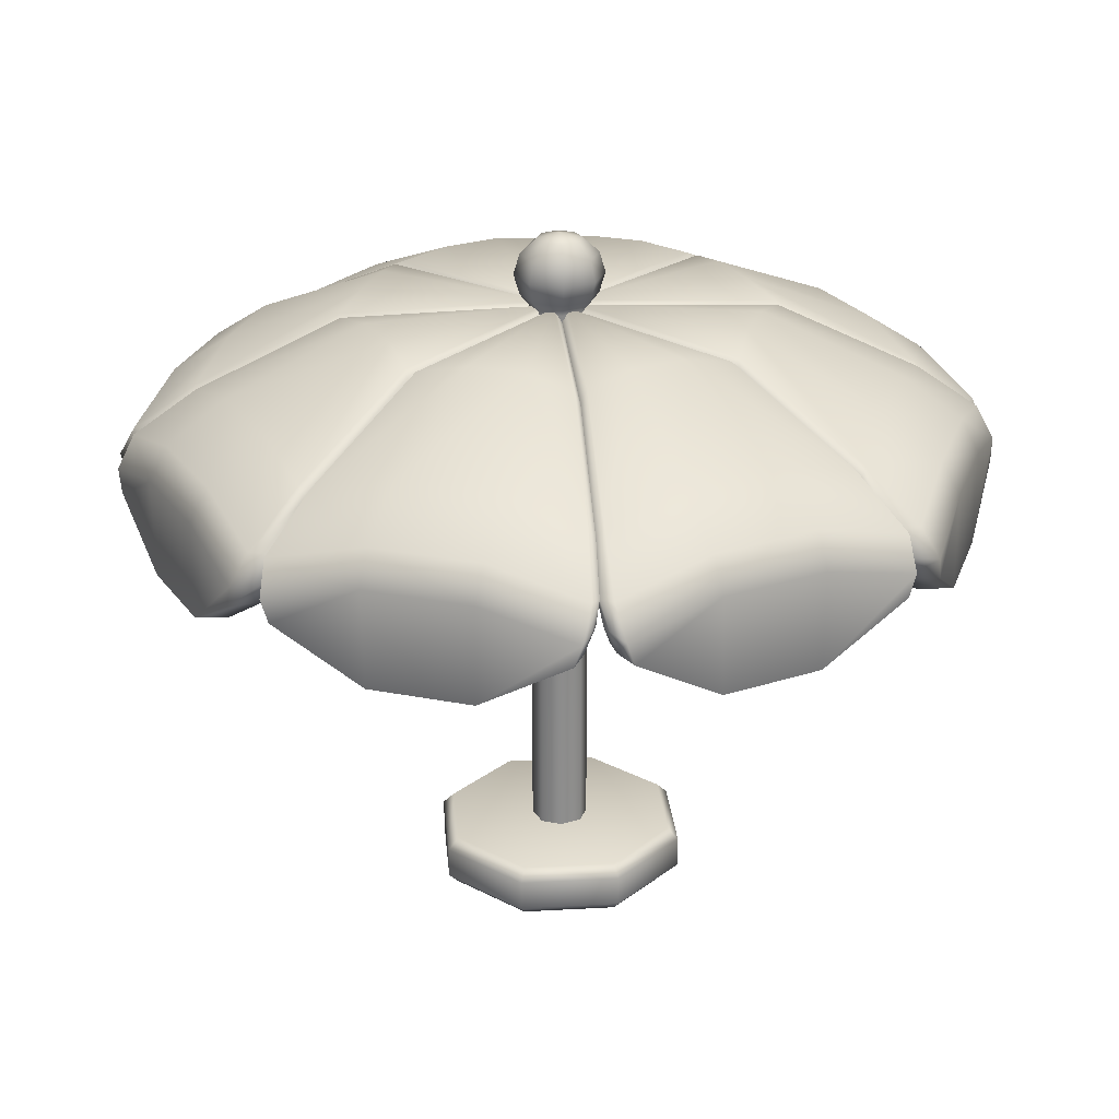
<metadata>
{"format":"obj","ext":"obj","renderer":"f3d","projection":"perspective","resolution":1024,"background":"white","views":[{"elev":25.5,"azim":174.9,"up":"+Y"}]}
</metadata>
<code>
g m_dlc2_map_umbrealla_open_01
v -3.052e-07 1.247 -0.05621
v -3.052e-07 0.07358 -0.0572
v 0.04044 0.07358 -0.04044
v 0.03975 1.247 -0.03975
v -0.03975 1.247 -0.03975
v -0.04044 0.07358 -0.04044
v -0.05621 1.247 0
v -0.0572 0.07358 0
v -0.03975 1.247 0.03975
v -0.04044 0.07358 0.04044
v 0.05621 1.247 0
v 0.0572 0.07358 0
v 0.04044 0.07358 0.04044
v 0.03975 1.247 0.03975
v -3.052e-07 0.07358 0.05719
v -3.052e-07 1.247 0.05621
v -0.04044 0.07358 0.04044
v -0.03975 1.247 0.03975
v 0.03975 1.247 -0.03975
v 0.05511 1.274 -0.05511
v -3.052e-07 1.274 -0.07793
v -3.052e-07 1.247 -0.05621
v -0.05511 1.274 -0.05511
v -0.03975 1.247 -0.03975
v -0.07793 1.274 0
v -0.05621 1.247 0
v -0.05511 1.274 0.05511
v -0.03975 1.247 0.03975
v -3.052e-07 1.316 -0.08983
v 0.06352 1.316 -0.06352
v -0.06352 1.316 -0.06352
v -0.08983 1.316 0
v -0.06352 1.316 0.06352
v -3.052e-07 1.357 -0.07793
v 0.0551 1.357 -0.0551
v -0.0551 1.357 -0.0551
v -0.07793 1.357 0
v -0.0551 1.357 0.0551
v -3.052e-07 1.388 -0.04534
v 0.03206 1.388 -0.03206
v -0.03206 1.388 -0.03206
v -0.04534 1.388 0
v -0.03206 1.388 0.03206
v -3.052e-07 1.399 0
v -0.03975 1.247 0.03975
v -0.05511 1.274 0.05511
v -3.052e-07 1.274 0.07793
v -3.052e-07 1.247 0.05621
v 0.05511 1.274 0.05511
v 0.03975 1.247 0.03975
v 0.07793 1.274 0
v 0.05621 1.247 0
v 0.05511 1.274 -0.05511
v 0.03975 1.247 -0.03975
v -3.052e-07 1.316 0.08983
v -0.06352 1.316 0.06352
v 0.06352 1.316 0.06352
v 0.08983 1.316 0
v 0.06352 1.316 -0.06352
v -3.052e-07 1.357 0.07793
v -0.0551 1.357 0.0551
v 0.0551 1.357 0.0551
v 0.07793 1.357 0
v 0.0551 1.357 -0.0551
v -3.052e-07 1.388 0.04534
v -0.03206 1.388 0.03206
v 0.03206 1.388 0.03206
v 0.04534 1.388 0
v 0.03206 1.388 -0.03206
v -3.052e-07 1.399 0
v 0.2422 0.08218 -0.1003
v 0.2422 0.08218 0.1003
v 0.2207 0.1057 0.0914
v 0.2207 0.1057 -0.0914
v 0.1003 0.08218 -0.2422
v 0.0914 0.1057 -0.2207
v -0.1003 0.08218 -0.2422
v -0.0914 0.1057 -0.2207
v -0.2422 0.08218 -0.1003
v -0.2207 0.1057 -0.0914
v -0.2422 0.08218 0.1003
v -0.2207 0.1057 0.0914
v -0.1003 0.08218 0.2422
v -0.0914 0.1057 0.2207
v 0.1003 0.08218 0.2422
v 0.0914 0.1057 0.2207
v -3.052e-07 0.1068 0
v 0.2245 0.001058 -0.09297
v 0.2245 0.001058 0.09297
v 0.2422 0.02052 0.1003
v 0.2422 0.02052 -0.1003
v 0.09297 0.001058 -0.2245
v 0.1003 0.02052 -0.2422
v -0.09297 0.001058 -0.2245
v -0.1003 0.02052 -0.2422
v -0.2245 0.001058 -0.09297
v -0.2422 0.02052 -0.1003
v -0.2245 0.001058 0.09297
v -0.2422 0.02052 0.1003
v -0.09297 0.001058 0.2245
v -0.1003 0.02052 0.2422
v 0.09297 0.001058 0.2245
v 0.1003 0.02052 0.2422
v -3.052e-07 0 0
v 0.1003 0.08218 -0.2422
v 0.1003 0.02052 -0.2422
v 0.2422 0.02052 -0.1003
v 0.2422 0.08218 -0.1003
v -0.1003 0.08218 -0.2422
v -0.1003 0.02052 -0.2422
v 0.1003 0.02052 -0.2422
v 0.1003 0.08218 -0.2422
v -0.2422 0.08218 -0.1003
v -0.2422 0.02052 -0.1003
v -0.2422 0.08218 0.1003
v -0.2422 0.02052 0.1003
v -0.1003 0.08218 0.2422
v -0.1003 0.02052 0.2422
v -0.2422 0.02052 0.1003
v -0.2422 0.08218 0.1003
v 0.1003 0.08218 0.2422
v 0.1003 0.02052 0.2422
v 0.2422 0.08218 0.1003
v 0.2422 0.02052 0.1003
v 0.2422 0.08218 -0.1003
v 0.2422 0.02052 -0.1003
v 0.3106 1.242 0.2936
v 0.03128 1.254 0.01295
v 0.3385 1.261 0.2008
v 0.515 1.103 0.4951
v 0.5788 1.144 0.3421
v 0.3824 1.261 0.0977
v 0.6513 1.144 0.1674
v 0.6819 1.064 0.3999
v 0.6073 1.016 0.5788
v 0.7166 0.9988 0.4138
v 0.6438 0.9522 0.5895
v 0.7979 0.9989 0.2174
v 0.765 1.064 0.1992
v 0.872 0.9519 0.03845
v 0.8391 1.015 0.02019
v 0.7142 1.103 0.01406
v 0.7177 1.077 0.0002673
v 0.4277 1.242 0.01213
v 0.4361 1.216 0.0004797
v 0.03987 1.234 -6.836e-05
v 0.7831 0.9952 2.686e-05
v 0.5813 0.9451 0.561
v 0.5537 0.9952 0.5537
v 0.5073 1.077 0.5077
v 0.02824 1.234 0.02815
v 0.308 1.216 0.3087
v 0.5435 0.9754 0.5435
v 0.5591 0.9436 0.5501
v 0.5869 0.8988 0.5468
v 0.6497 0.9068 0.5753
v 0.6559 0.7885 0.3803
v 0.7184 0.8041 0.4094
v 0.7327 0.7885 0.1948
v 0.7975 0.8041 0.2185
v 0.8017 0.8988 0.02834
v 0.8662 0.9068 0.05263
v 0.8078 0.9449 0.01437
v 0.7843 0.9436 0.006392
v 0.7686 0.9754 0
v 0.7102 0.7969 0.1855
v 0.7791 0.9069 0.01901
v 0.6333 0.7968 0.371
v 0.5644 0.9069 0.5375
v 0.01206 1.242 0.4272
v 0.01295 1.254 0.03128
v 0.09735 1.261 0.3814
v 0.01407 1.103 0.7142
v 0.1674 1.144 0.6512
v 0.2013 1.261 0.3395
v 0.3421 1.144 0.5789
v 0.1994 1.064 0.7649
v 0.02015 1.016 0.8387
v 0.2141 0.9988 0.7993
v 0.03838 0.9522 0.8721
v 0.4105 0.9989 0.718
v 0.4 1.064 0.6818
v 0.5894 0.9519 0.6438
v 0.579 1.015 0.6076
v 0.4951 1.103 0.5149
v 0.5073 1.077 0.5077
v 0.2939 1.242 0.311
v 0.308 1.216 0.3087
v 0.02824 1.234 0.02815
v 0.5537 0.9952 0.5537
v 0.01436 0.9451 0.8078
v -2.716e-05 0.9952 0.7831
v -0.0002679 1.077 0.7177
v 6.775e-05 1.234 0.03987
v -0.0004794 1.216 0.4361
v -3.052e-07 0.9754 0.7686
v 0.006392 0.9436 0.7843
v 0.02834 0.8988 0.8017
v 0.05263 0.9068 0.8662
v 0.1948 0.7885 0.7327
v 0.2185 0.8041 0.7975
v 0.3803 0.7885 0.6559
v 0.4094 0.8041 0.7184
v 0.5468 0.8988 0.5869
v 0.5753 0.9068 0.6497
v 0.561 0.9449 0.5813
v 0.5501 0.9436 0.5591
v 0.5435 0.9754 0.5435
v 0.371 0.7969 0.6333
v 0.5375 0.9069 0.5644
v 0.1855 0.7968 0.7102
v 0.01901 0.9069 0.7791
v -0.2936 1.242 0.3106
v -0.01296 1.254 0.03128
v -0.2008 1.261 0.3385
v -0.4951 1.103 0.515
v -0.3421 1.144 0.5788
v -0.0977 1.261 0.3824
v -0.1674 1.144 0.6513
v -0.3999 1.064 0.6819
v -0.5788 1.016 0.6073
v -0.4138 0.9988 0.7166
v -0.5895 0.9522 0.6438
v -0.2174 0.9989 0.7979
v -0.1992 1.064 0.765
v -0.03845 0.9519 0.872
v -0.0202 1.015 0.8391
v -0.01407 1.103 0.7142
v -0.0002679 1.077 0.7177
v -0.01213 1.242 0.4277
v -0.0004794 1.216 0.4361
v 6.775e-05 1.234 0.03987
v -2.716e-05 0.9952 0.7831
v -0.561 0.9451 0.5813
v -0.5537 0.9952 0.5537
v -0.5077 1.077 0.5073
v -0.02815 1.234 0.02824
v -0.3087 1.216 0.308
v -0.5435 0.9754 0.5435
v -0.5501 0.9436 0.5591
v -0.5468 0.8988 0.5869
v -0.5753 0.9068 0.6497
v -0.3803 0.7885 0.6559
v -0.4094 0.8041 0.7184
v -0.1948 0.7885 0.7327
v -0.2185 0.8041 0.7975
v -0.02834 0.8988 0.8017
v -0.05263 0.9068 0.8662
v -0.01437 0.9449 0.8078
v -0.006393 0.9436 0.7843
v -3.052e-07 0.9754 0.7686
v -0.1855 0.7969 0.7102
v -0.01901 0.9069 0.7791
v -0.371 0.7968 0.6333
v -0.5375 0.9069 0.5644
v -0.4272 1.242 0.01206
v -0.03128 1.254 0.01295
v -0.3814 1.261 0.09735
v -0.7142 1.103 0.01406
v -0.6512 1.144 0.1674
v -0.3395 1.261 0.2013
v -0.5789 1.144 0.3421
v -0.7649 1.064 0.1994
v -0.8387 1.016 0.02015
v -0.7993 0.9988 0.2141
v -0.8721 0.9522 0.03838
v -0.718 0.9989 0.4105
v -0.6818 1.064 0.4
v -0.6438 0.9519 0.5894
v -0.6076 1.015 0.579
v -0.515 1.103 0.4951
v -0.5077 1.077 0.5073
v -0.311 1.242 0.2939
v -0.3087 1.216 0.308
v -0.02815 1.234 0.02824
v -0.5537 0.9952 0.5537
v -0.8078 0.9451 0.01436
v -0.7831 0.9952 -2.808e-05
v -0.7177 1.077 -0.0002686
v -0.03987 1.234 6.836e-05
v -0.4361 1.216 -0.0004797
v -0.7686 0.9754 0
v -0.7843 0.9436 0.006392
v -0.8017 0.8988 0.02834
v -0.8662 0.9068 0.05263
v -0.7327 0.7885 0.1948
v -0.7975 0.8041 0.2185
v -0.6559 0.7885 0.3803
v -0.7184 0.8041 0.4094
v -0.5869 0.8988 0.5468
v -0.6497 0.9068 0.5753
v -0.5813 0.9449 0.561
v -0.5591 0.9436 0.5501
v -0.5435 0.9754 0.5435
v -0.6333 0.7969 0.371
v -0.5644 0.9069 0.5375
v -0.7102 0.7968 0.1855
v -0.7791 0.9069 0.01901
v -0.3106 1.242 -0.2936
v -0.03128 1.254 -0.01296
v -0.3385 1.261 -0.2008
v -0.515 1.103 -0.4951
v -0.5788 1.144 -0.3421
v -0.3824 1.261 -0.0977
v -0.6513 1.144 -0.1674
v -0.6819 1.064 -0.3999
v -0.6073 1.016 -0.5788
v -0.7166 0.9988 -0.4138
v -0.6438 0.9522 -0.5895
v -0.7979 0.9989 -0.2174
v -0.765 1.064 -0.1992
v -0.872 0.9519 -0.03845
v -0.8391 1.015 -0.0202
v -0.7142 1.103 -0.01407
v -0.7177 1.077 -0.0002686
v -0.4277 1.242 -0.01213
v -0.4361 1.216 -0.0004797
v -0.03987 1.234 6.836e-05
v -0.7831 0.9952 -2.808e-05
v -0.5813 0.9451 -0.561
v -0.5537 0.9952 -0.5537
v -0.5073 1.077 -0.5077
v -0.02824 1.234 -0.02815
v -0.308 1.216 -0.3087
v -0.5435 0.9754 -0.5435
v -0.5591 0.9436 -0.5501
v -0.5869 0.8988 -0.5468
v -0.6497 0.9068 -0.5753
v -0.6559 0.7885 -0.3803
v -0.7184 0.8041 -0.4094
v -0.7327 0.7885 -0.1948
v -0.7975 0.8041 -0.2185
v -0.8017 0.8988 -0.02834
v -0.8662 0.9068 -0.05263
v -0.8078 0.9449 -0.01437
v -0.7843 0.9436 -0.006393
v -0.7686 0.9754 0
v -0.7102 0.7969 -0.1855
v -0.7791 0.9069 -0.01901
v -0.6333 0.7968 -0.371
v -0.5644 0.9069 -0.5375
v -0.01206 1.242 -0.4272
v -0.01295 1.254 -0.03128
v -0.09735 1.261 -0.3814
v -0.01407 1.103 -0.7142
v -0.1674 1.144 -0.6512
v -0.2013 1.261 -0.3395
v -0.3421 1.144 -0.5789
v -0.1994 1.064 -0.7649
v -0.02015 1.016 -0.8387
v -0.2141 0.9988 -0.7993
v -0.03838 0.9522 -0.8721
v -0.4105 0.9989 -0.718
v -0.4 1.064 -0.6818
v -0.5894 0.9519 -0.6438
v -0.579 1.015 -0.6076
v -0.4951 1.103 -0.5149
v -0.5073 1.077 -0.5077
v -0.2939 1.242 -0.311
v -0.308 1.216 -0.3087
v -0.02824 1.234 -0.02815
v -0.5537 0.9952 -0.5537
v -0.01436 0.9451 -0.8078
v 2.716e-05 0.9952 -0.7831
v 0.0002676 1.077 -0.7177
v -6.805e-05 1.234 -0.03987
v 0.0004791 1.216 -0.4361
v -3.052e-07 0.9754 -0.7686
v -0.006393 0.9436 -0.7843
v -0.02834 0.8988 -0.8017
v -0.05263 0.9068 -0.8662
v -0.1948 0.7885 -0.7327
v -0.2185 0.8041 -0.7975
v -0.3803 0.7885 -0.6559
v -0.4094 0.8041 -0.7184
v -0.5468 0.8988 -0.5869
v -0.5753 0.9068 -0.6497
v -0.561 0.9449 -0.5813
v -0.5501 0.9436 -0.5591
v -0.5435 0.9754 -0.5435
v -0.371 0.7969 -0.6333
v -0.5375 0.9069 -0.5644
v -0.1855 0.7968 -0.7102
v -0.01901 0.9069 -0.7791
v 0.2936 1.242 -0.3106
v 0.01295 1.254 -0.03128
v 0.2008 1.261 -0.3385
v 0.4951 1.103 -0.515
v 0.3421 1.144 -0.5788
v 0.0977 1.261 -0.3824
v 0.1674 1.144 -0.6513
v 0.3999 1.064 -0.6819
v 0.5788 1.016 -0.6073
v 0.4138 0.9988 -0.7166
v 0.5895 0.9522 -0.6438
v 0.2174 0.9989 -0.7979
v 0.1992 1.064 -0.765
v 0.03845 0.9519 -0.872
v 0.02019 1.015 -0.8391
v 0.01407 1.103 -0.7142
v 0.0002676 1.077 -0.7177
v 0.01213 1.242 -0.4277
v 0.0004791 1.216 -0.4361
v -6.805e-05 1.234 -0.03987
v 2.716e-05 0.9952 -0.7831
v 0.561 0.9451 -0.5813
v 0.5537 0.9952 -0.5537
v 0.5077 1.077 -0.5073
v 0.02815 1.234 -0.02824
v 0.3087 1.216 -0.308
v 0.5435 0.9754 -0.5435
v 0.5501 0.9436 -0.5591
v 0.5468 0.8988 -0.5869
v 0.5753 0.9068 -0.6497
v 0.3803 0.7885 -0.6559
v 0.4094 0.8041 -0.7184
v 0.1948 0.7885 -0.7327
v 0.2185 0.8041 -0.7975
v 0.02834 0.8988 -0.8017
v 0.05263 0.9068 -0.8662
v 0.01437 0.9449 -0.8078
v 0.006392 0.9436 -0.7843
v -3.052e-07 0.9754 -0.7686
v 0.1855 0.7969 -0.7102
v 0.01901 0.9069 -0.7791
v 0.371 0.7968 -0.6333
v 0.5375 0.9069 -0.5644
v 0.4272 1.242 -0.01206
v 0.03128 1.254 -0.01296
v 0.3814 1.261 -0.09735
v 0.7142 1.103 -0.01407
v 0.6512 1.144 -0.1674
v 0.3395 1.261 -0.2013
v 0.5789 1.144 -0.3421
v 0.7649 1.064 -0.1994
v 0.8387 1.016 -0.02015
v 0.7993 0.9988 -0.2141
v 0.8721 0.9522 -0.03838
v 0.718 0.9989 -0.4105
v 0.6818 1.064 -0.4
v 0.6438 0.9519 -0.5894
v 0.6076 1.015 -0.579
v 0.5149 1.103 -0.4951
v 0.5077 1.077 -0.5073
v 0.311 1.242 -0.2939
v 0.3087 1.216 -0.308
v 0.02815 1.234 -0.02824
v 0.5537 0.9952 -0.5537
v 0.8078 0.9451 -0.01436
v 0.7831 0.9952 2.686e-05
v 0.7177 1.077 0.0002673
v 0.03987 1.234 -6.836e-05
v 0.4361 1.216 0.0004797
v 0.7686 0.9754 0
v 0.7843 0.9436 -0.006393
v 0.8017 0.8988 -0.02834
v 0.8662 0.9068 -0.05263
v 0.7327 0.7885 -0.1948
v 0.7975 0.8041 -0.2185
v 0.6559 0.7885 -0.3803
v 0.7184 0.8041 -0.4094
v 0.5869 0.8988 -0.5468
v 0.6497 0.9068 -0.5753
v 0.5813 0.9449 -0.561
v 0.5591 0.9436 -0.5501
v 0.5435 0.9754 -0.5435
v 0.6333 0.7969 -0.371
v 0.5644 0.9069 -0.5375
v 0.7102 0.7968 -0.1855
v 0.7791 0.9069 -0.01901
g m_dlc2_map_umbrealla_open_01_0
f 3 2 1
f 4 3 1
f 1 2 5
f 2 6 5
f 5 6 7
f 6 8 7
f 7 8 9
f 8 10 9
f 4 11 3
f 11 12 3
f 13 12 11
f 14 13 11
f 15 13 14
f 16 15 14
f 17 15 16
f 18 17 16
f 21 20 19
f 22 21 19
f 23 21 22
f 24 23 22
f 25 23 24
f 26 25 24
f 27 25 26
f 28 27 26
f 21 29 20
f 29 30 20
f 31 29 21
f 23 31 21
f 32 31 23
f 25 32 23
f 33 32 25
f 27 33 25
f 29 34 30
f 34 35 30
f 36 34 29
f 31 36 29
f 37 36 31
f 32 37 31
f 38 37 32
f 33 38 32
f 34 39 35
f 39 40 35
f 41 39 34
f 36 41 34
f 42 41 36
f 37 42 36
f 43 42 37
f 38 43 37
f 39 44 40
f 41 44 39
f 42 44 41
f 43 44 42
f 47 46 45
f 48 47 45
f 49 47 48
f 50 49 48
f 51 49 50
f 52 51 50
f 53 51 52
f 54 53 52
f 47 55 46
f 55 56 46
f 57 55 47
f 49 57 47
f 58 57 49
f 51 58 49
f 59 58 51
f 53 59 51
f 55 60 56
f 60 61 56
f 62 60 55
f 57 62 55
f 63 62 57
f 58 63 57
f 64 63 58
f 59 64 58
f 60 65 61
f 65 66 61
f 67 65 60
f 62 67 60
f 68 67 62
f 63 68 62
f 69 68 63
f 64 69 63
f 65 70 66
f 67 70 65
f 68 70 67
f 69 70 68
f 73 72 71
f 74 73 71
f 71 75 74
f 75 76 74
f 75 77 76
f 77 78 76
f 77 79 78
f 79 80 78
f 79 81 80
f 81 82 80
f 81 83 82
f 83 84 82
f 83 85 84
f 85 86 84
f 72 73 86
f 85 72 86
f 82 87 80
f 74 87 73
f 74 76 87
f 76 78 87
f 78 80 87
f 82 84 87
f 84 86 87
f 86 73 87
f 90 89 88
f 91 90 88
f 88 92 91
f 92 93 91
f 92 94 93
f 94 95 93
f 94 96 95
f 96 97 95
f 96 98 97
f 98 99 97
f 98 100 99
f 100 101 99
f 100 102 101
f 102 103 101
f 89 90 103
f 102 89 103
f 88 104 92
f 92 104 94
f 94 104 96
f 96 104 98
f 98 104 100
f 100 104 102
f 102 104 89
f 89 104 88
f 107 106 105
f 108 107 105
f 111 110 109
f 112 111 109
f 109 110 113
f 110 114 113
f 113 114 115
f 114 116 115
f 119 118 117
f 120 119 117
f 117 118 121
f 118 122 121
f 121 122 123
f 122 124 123
f 123 124 125
f 124 126 125
f 129 128 127
f 127 130 129
f 130 131 129
f 132 128 129
f 129 131 132
f 131 133 132
f 131 130 134
f 130 135 134
f 134 135 136
f 135 137 136
f 136 138 134
f 138 139 134
f 139 133 131
f 134 139 131
f 138 140 139
f 140 141 139
f 139 141 133
f 141 142 133
f 132 133 142
f 142 141 143
f 144 142 143
f 144 132 142
f 145 144 143
f 145 146 144
f 146 128 144
f 144 128 132
f 141 147 143
f 147 141 140
f 148 137 135
f 149 148 135
f 149 135 130
f 150 149 130
f 150 130 127
f 127 128 151
f 152 127 151
f 152 150 127
f 148 149 153
f 154 148 153
f 155 148 154
f 148 155 137
f 155 156 137
f 155 157 156
f 157 158 156
f 157 159 158
f 159 160 158
f 159 161 160
f 161 162 160
f 162 161 163
f 140 162 163
f 162 140 160
f 163 147 140
f 140 138 160
f 158 160 138
f 156 158 136
f 137 156 136
f 136 158 138
f 147 163 164
f 165 147 164
f 161 159 166
f 167 161 166
f 163 161 167
f 164 163 167
f 168 166 159
f 157 168 159
f 169 168 157
f 155 169 157
f 169 155 154
f 172 171 170
f 170 173 172
f 173 174 172
f 175 171 172
f 172 174 175
f 174 176 175
f 174 173 177
f 173 178 177
f 177 178 179
f 178 180 179
f 179 181 177
f 181 182 177
f 182 176 174
f 177 182 174
f 181 183 182
f 183 184 182
f 182 184 176
f 184 185 176
f 175 176 185
f 185 184 186
f 187 185 186
f 187 175 185
f 188 187 186
f 188 189 187
f 189 171 187
f 187 171 175
f 184 190 186
f 190 184 183
f 191 180 178
f 192 191 178
f 192 178 173
f 193 192 173
f 193 173 170
f 170 171 194
f 195 170 194
f 195 193 170
f 191 192 196
f 197 191 196
f 198 191 197
f 191 198 180
f 198 199 180
f 198 200 199
f 200 201 199
f 200 202 201
f 202 203 201
f 202 204 203
f 204 205 203
f 205 204 206
f 183 205 206
f 205 183 203
f 206 190 183
f 183 181 203
f 201 203 181
f 199 201 179
f 180 199 179
f 179 201 181
f 190 206 207
f 208 190 207
f 204 202 209
f 210 204 209
f 206 204 210
f 207 206 210
f 211 209 202
f 200 211 202
f 212 211 200
f 198 212 200
f 212 198 197
f 215 214 213
f 213 216 215
f 216 217 215
f 218 214 215
f 215 217 218
f 217 219 218
f 217 216 220
f 216 221 220
f 220 221 222
f 221 223 222
f 222 224 220
f 224 225 220
f 225 219 217
f 220 225 217
f 224 226 225
f 226 227 225
f 225 227 219
f 227 228 219
f 218 219 228
f 228 227 229
f 230 228 229
f 230 218 228
f 231 230 229
f 231 232 230
f 232 214 230
f 230 214 218
f 227 233 229
f 233 227 226
f 234 223 221
f 235 234 221
f 235 221 216
f 236 235 216
f 236 216 213
f 213 214 237
f 238 213 237
f 238 236 213
f 234 235 239
f 240 234 239
f 241 234 240
f 234 241 223
f 241 242 223
f 241 243 242
f 243 244 242
f 243 245 244
f 245 246 244
f 245 247 246
f 247 248 246
f 248 247 249
f 226 248 249
f 248 226 246
f 249 233 226
f 226 224 246
f 244 246 224
f 242 244 222
f 223 242 222
f 222 244 224
f 233 249 250
f 251 233 250
f 247 245 252
f 253 247 252
f 249 247 253
f 250 249 253
f 254 252 245
f 243 254 245
f 255 254 243
f 241 255 243
f 255 241 240
f 258 257 256
f 256 259 258
f 259 260 258
f 261 257 258
f 258 260 261
f 260 262 261
f 260 259 263
f 259 264 263
f 263 264 265
f 264 266 265
f 265 267 263
f 267 268 263
f 268 262 260
f 263 268 260
f 267 269 268
f 269 270 268
f 268 270 262
f 270 271 262
f 261 262 271
f 271 270 272
f 273 271 272
f 273 261 271
f 274 273 272
f 274 275 273
f 275 257 273
f 273 257 261
f 270 276 272
f 276 270 269
f 277 266 264
f 278 277 264
f 278 264 259
f 279 278 259
f 279 259 256
f 256 257 280
f 281 256 280
f 281 279 256
f 277 278 282
f 283 277 282
f 284 277 283
f 277 284 266
f 284 285 266
f 284 286 285
f 286 287 285
f 286 288 287
f 288 289 287
f 288 290 289
f 290 291 289
f 291 290 292
f 269 291 292
f 291 269 289
f 292 276 269
f 269 267 289
f 287 289 267
f 285 287 265
f 266 285 265
f 265 287 267
f 276 292 293
f 294 276 293
f 290 288 295
f 296 290 295
f 292 290 296
f 293 292 296
f 297 295 288
f 286 297 288
f 298 297 286
f 284 298 286
f 298 284 283
f 301 300 299
f 299 302 301
f 302 303 301
f 304 300 301
f 301 303 304
f 303 305 304
f 303 302 306
f 302 307 306
f 306 307 308
f 307 309 308
f 308 310 306
f 310 311 306
f 311 305 303
f 306 311 303
f 310 312 311
f 312 313 311
f 311 313 305
f 313 314 305
f 304 305 314
f 314 313 315
f 316 314 315
f 316 304 314
f 317 316 315
f 317 318 316
f 318 300 316
f 316 300 304
f 313 319 315
f 319 313 312
f 320 309 307
f 321 320 307
f 321 307 302
f 322 321 302
f 322 302 299
f 299 300 323
f 324 299 323
f 324 322 299
f 320 321 325
f 326 320 325
f 327 320 326
f 320 327 309
f 327 328 309
f 327 329 328
f 329 330 328
f 329 331 330
f 331 332 330
f 331 333 332
f 333 334 332
f 334 333 335
f 312 334 335
f 334 312 332
f 335 319 312
f 312 310 332
f 330 332 310
f 328 330 308
f 309 328 308
f 308 330 310
f 319 335 336
f 337 319 336
f 333 331 338
f 339 333 338
f 335 333 339
f 336 335 339
f 340 338 331
f 329 340 331
f 341 340 329
f 327 341 329
f 341 327 326
f 344 343 342
f 342 345 344
f 345 346 344
f 347 343 344
f 344 346 347
f 346 348 347
f 346 345 349
f 345 350 349
f 349 350 351
f 350 352 351
f 351 353 349
f 353 354 349
f 354 348 346
f 349 354 346
f 353 355 354
f 355 356 354
f 354 356 348
f 356 357 348
f 347 348 357
f 357 356 358
f 359 357 358
f 359 347 357
f 360 359 358
f 360 361 359
f 361 343 359
f 359 343 347
f 356 362 358
f 362 356 355
f 363 352 350
f 364 363 350
f 364 350 345
f 365 364 345
f 365 345 342
f 342 343 366
f 367 342 366
f 367 365 342
f 363 364 368
f 369 363 368
f 370 363 369
f 363 370 352
f 370 371 352
f 370 372 371
f 372 373 371
f 372 374 373
f 374 375 373
f 374 376 375
f 376 377 375
f 377 376 378
f 355 377 378
f 377 355 375
f 378 362 355
f 355 353 375
f 373 375 353
f 371 373 351
f 352 371 351
f 351 373 353
f 362 378 379
f 380 362 379
f 376 374 381
f 382 376 381
f 378 376 382
f 379 378 382
f 383 381 374
f 372 383 374
f 384 383 372
f 370 384 372
f 384 370 369
f 387 386 385
f 385 388 387
f 388 389 387
f 390 386 387
f 387 389 390
f 389 391 390
f 389 388 392
f 388 393 392
f 392 393 394
f 393 395 394
f 394 396 392
f 396 397 392
f 397 391 389
f 392 397 389
f 396 398 397
f 398 399 397
f 397 399 391
f 399 400 391
f 390 391 400
f 400 399 401
f 402 400 401
f 402 390 400
f 403 402 401
f 403 404 402
f 404 386 402
f 402 386 390
f 399 405 401
f 405 399 398
f 406 395 393
f 407 406 393
f 407 393 388
f 408 407 388
f 408 388 385
f 385 386 409
f 410 385 409
f 410 408 385
f 406 407 411
f 412 406 411
f 413 406 412
f 406 413 395
f 413 414 395
f 413 415 414
f 415 416 414
f 415 417 416
f 417 418 416
f 417 419 418
f 419 420 418
f 420 419 421
f 398 420 421
f 420 398 418
f 421 405 398
f 398 396 418
f 416 418 396
f 414 416 394
f 395 414 394
f 394 416 396
f 405 421 422
f 423 405 422
f 419 417 424
f 425 419 424
f 421 419 425
f 422 421 425
f 426 424 417
f 415 426 417
f 427 426 415
f 413 427 415
f 427 413 412
f 430 429 428
f 428 431 430
f 431 432 430
f 433 429 430
f 430 432 433
f 432 434 433
f 432 431 435
f 431 436 435
f 435 436 437
f 436 438 437
f 437 439 435
f 439 440 435
f 440 434 432
f 435 440 432
f 439 441 440
f 441 442 440
f 440 442 434
f 442 443 434
f 433 434 443
f 443 442 444
f 445 443 444
f 445 433 443
f 446 445 444
f 446 447 445
f 447 429 445
f 445 429 433
f 442 448 444
f 448 442 441
f 449 438 436
f 450 449 436
f 450 436 431
f 451 450 431
f 451 431 428
f 428 429 452
f 453 428 452
f 453 451 428
f 449 450 454
f 455 449 454
f 456 449 455
f 449 456 438
f 456 457 438
f 456 458 457
f 458 459 457
f 458 460 459
f 460 461 459
f 460 462 461
f 462 463 461
f 463 462 464
f 441 463 464
f 463 441 461
f 464 448 441
f 441 439 461
f 459 461 439
f 457 459 437
f 438 457 437
f 437 459 439
f 448 464 465
f 466 448 465
f 462 460 467
f 468 462 467
f 464 462 468
f 465 464 468
f 469 467 460
f 458 469 460
f 470 469 458
f 456 470 458
f 470 456 455

</code>
